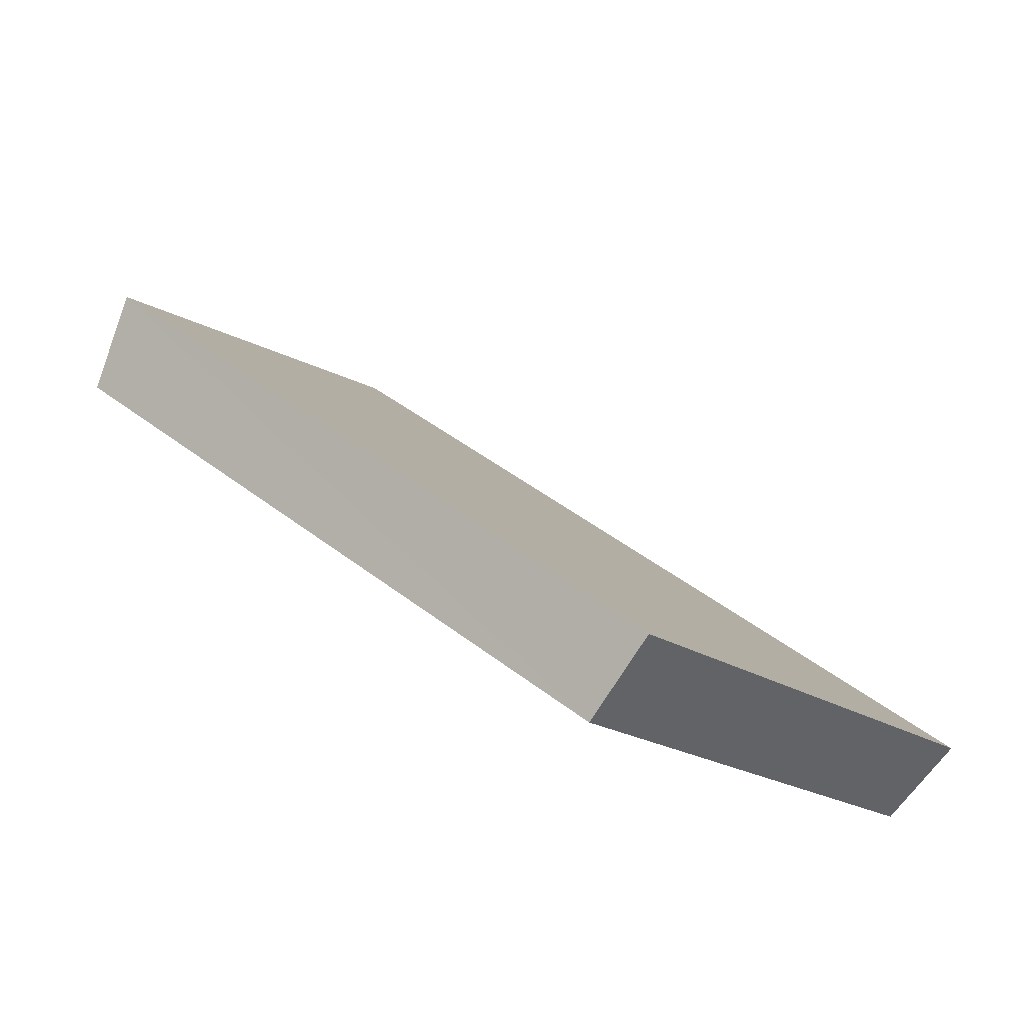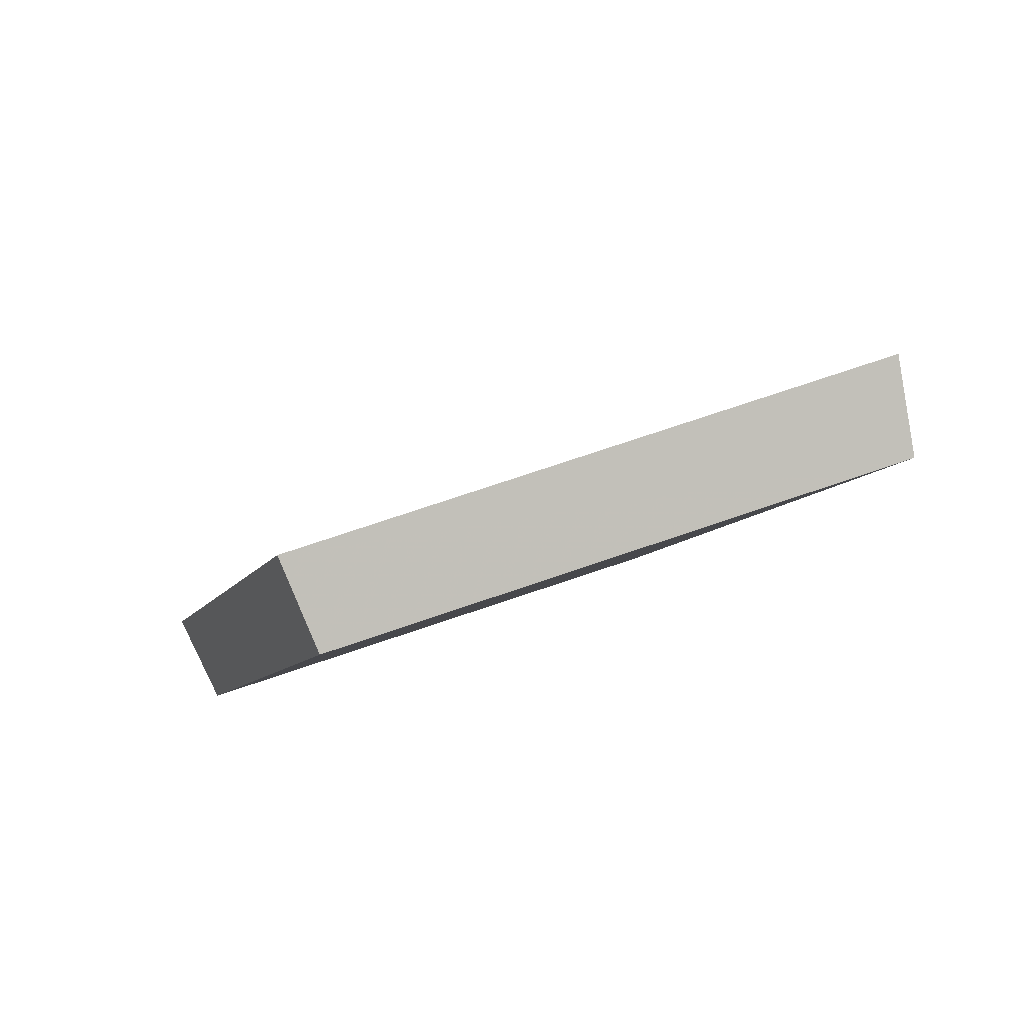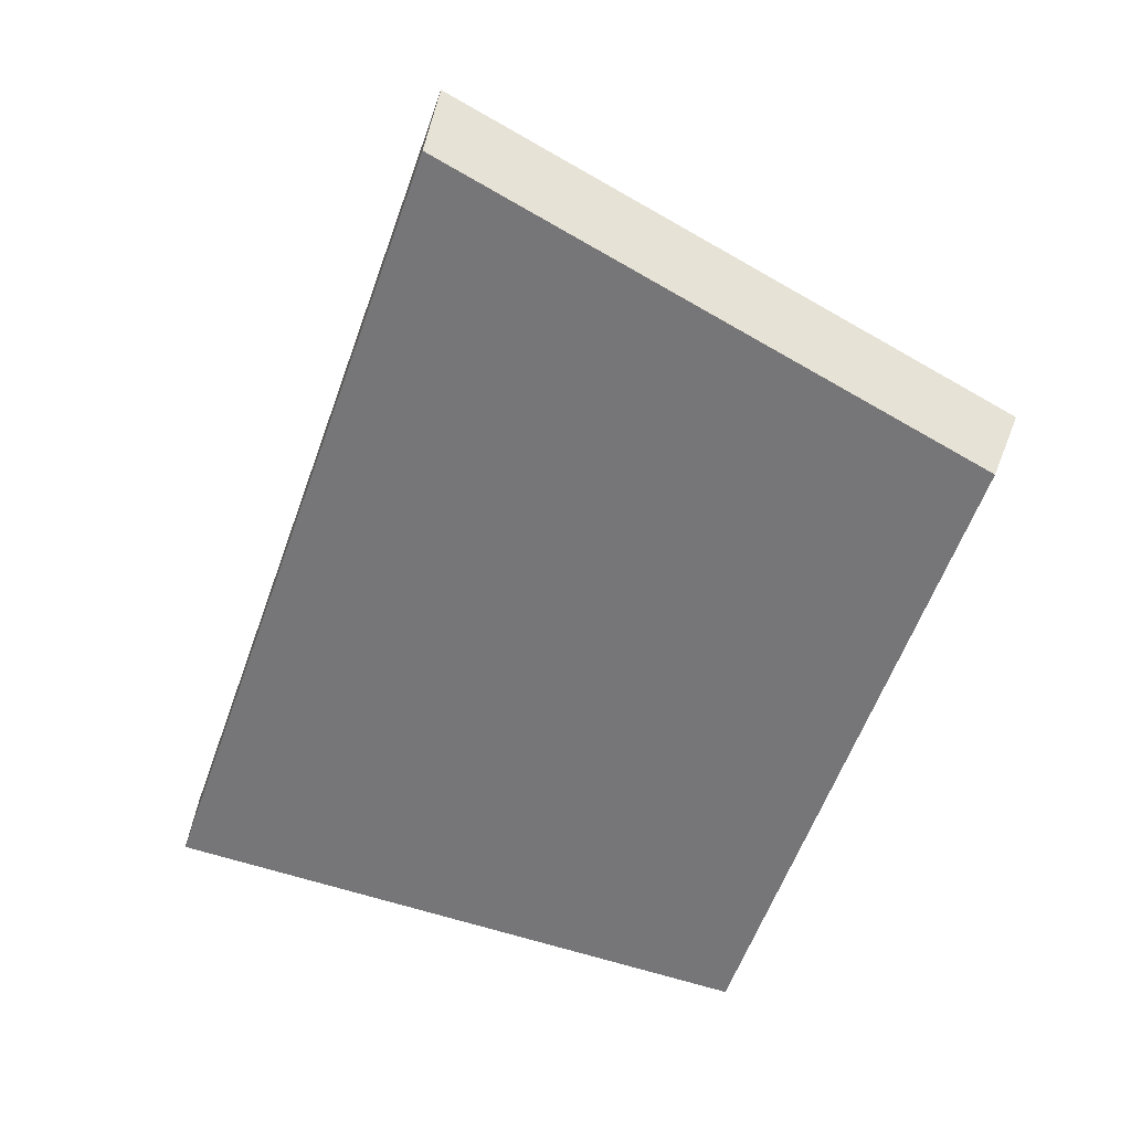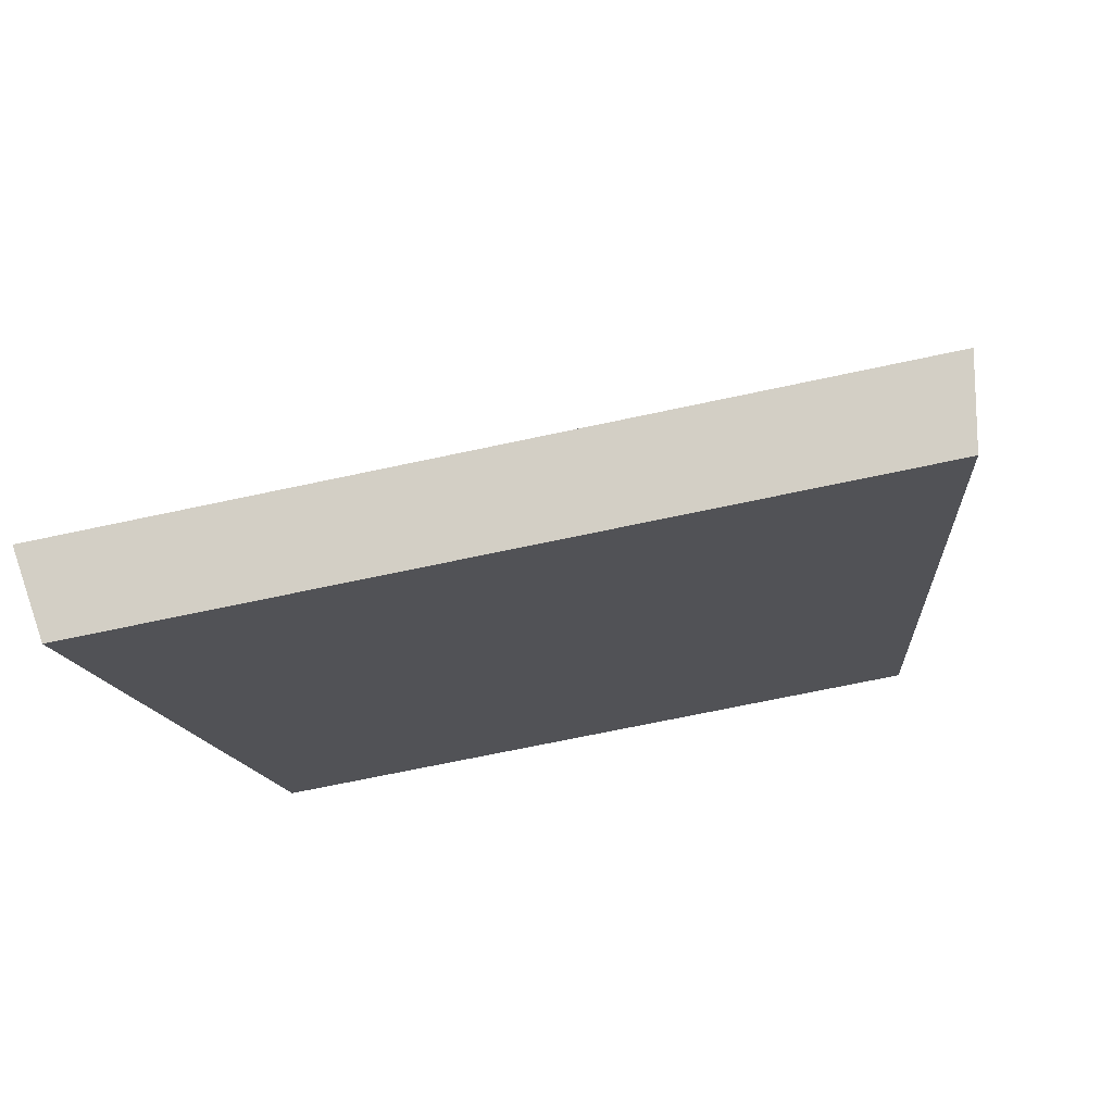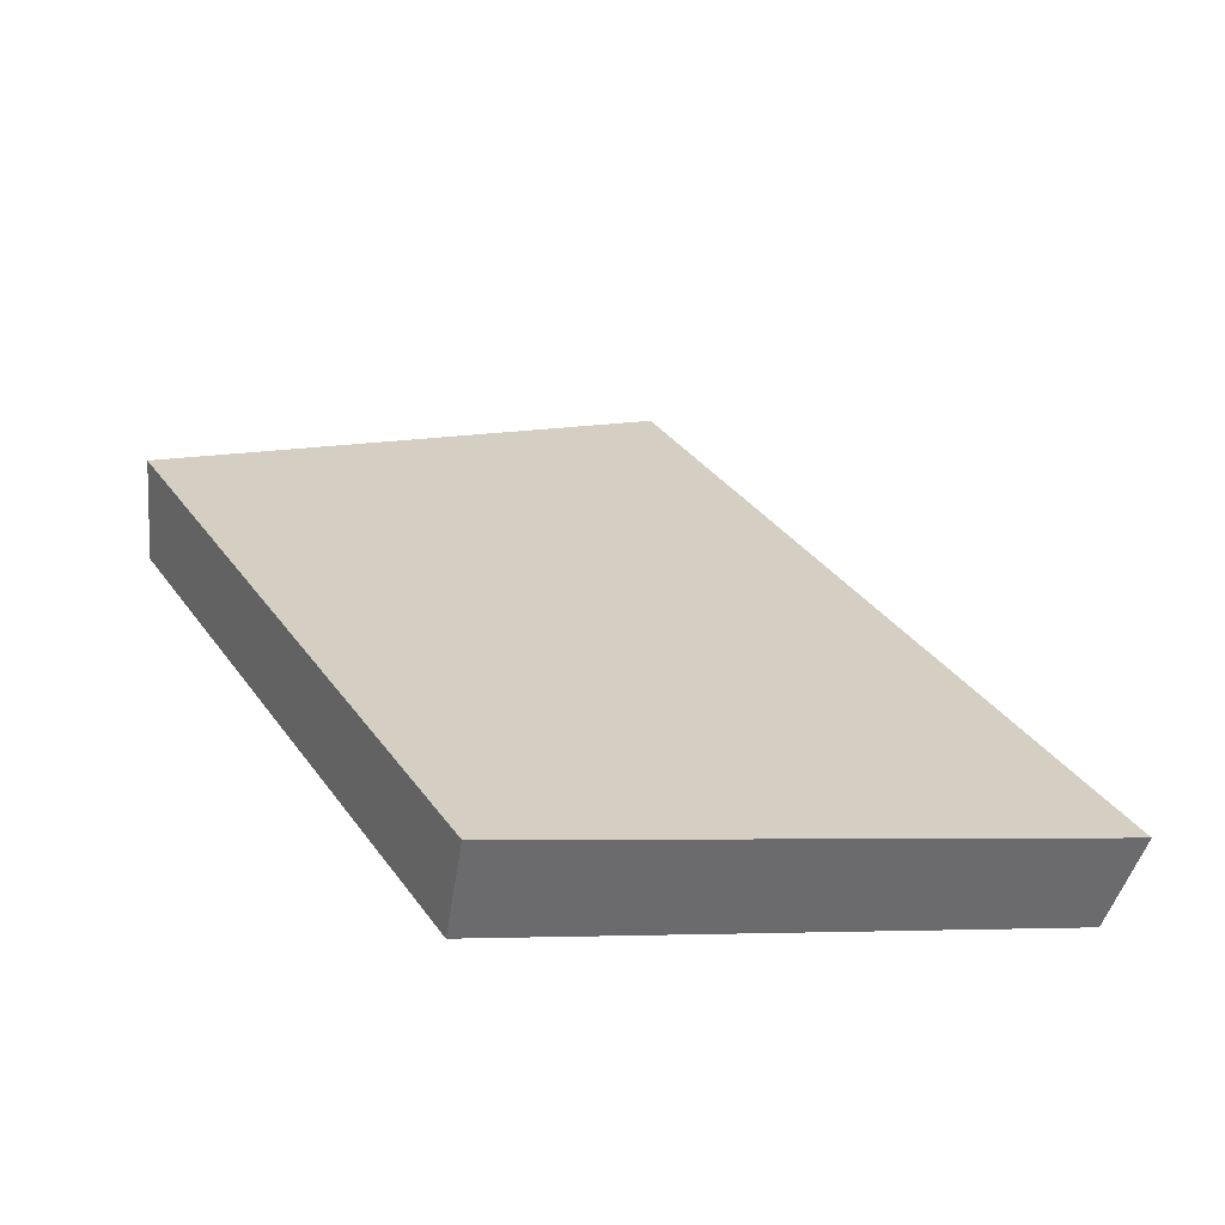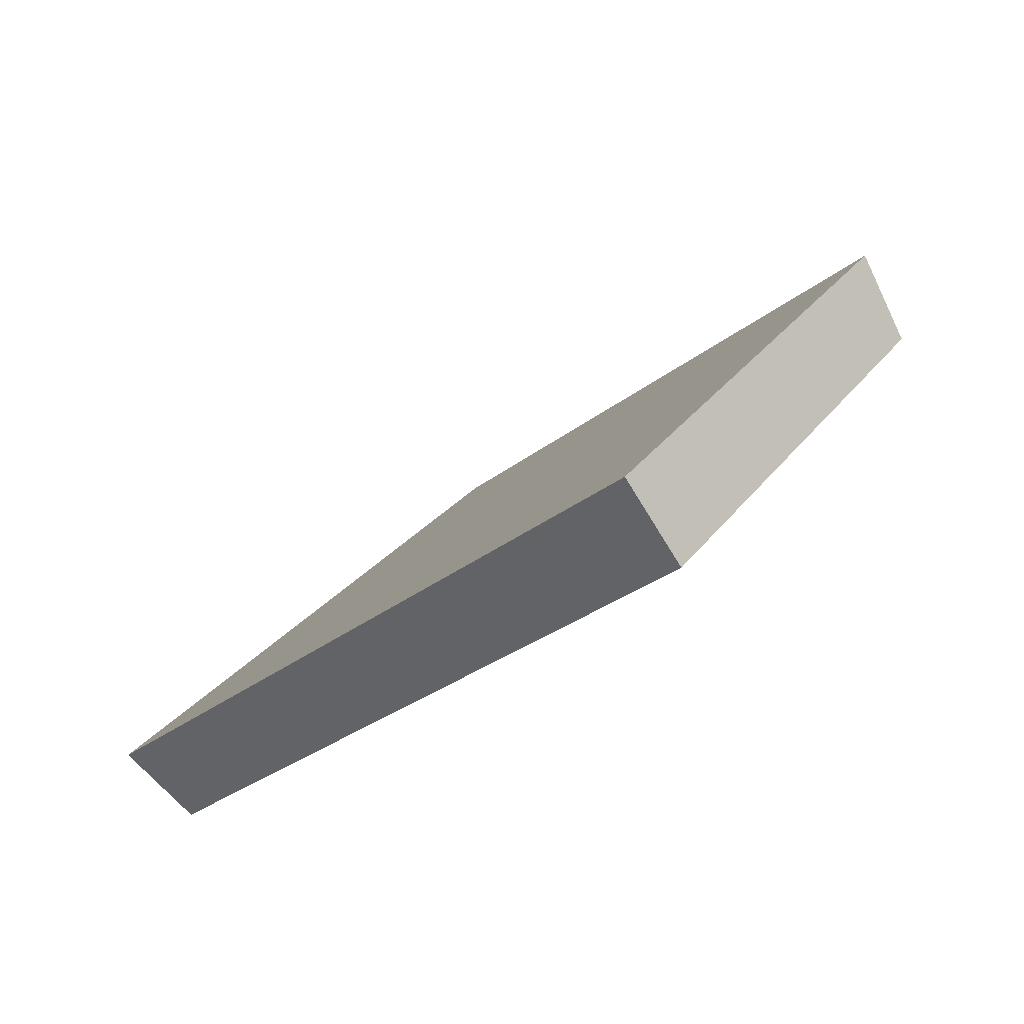
<metadata>
{"format":"obj","ext":"obj","renderer":"f3d","projection":"perspective","resolution":1024,"background":"white","views":[{"elev":42.9,"azim":164.9,"up":"+Y"},{"elev":-69.2,"azim":-119.1,"up":"+Z"},{"elev":8.9,"azim":52.2,"up":"+Z"},{"elev":-66.7,"azim":-45.8,"up":"+Y"},{"elev":-43.1,"azim":-151.1,"up":"+Z"},{"elev":-25.9,"azim":-5.4,"up":"+Y"}]}
</metadata>
<code>
v 2.094 0.1148 2.727
v 2.086 0.1148 2.713
v 2.093 0.1228 2.71
v 2.1 0.1228 2.721
v 2.092 0.1242 2.71
v 2.093 0.1228 2.71
v 2.086 0.1148 2.713
v 2.084 0.116 2.713
v 2.099 0.1242 2.722
v 2.1 0.1228 2.721
v 2.093 0.1228 2.71
v 2.092 0.1242 2.71
v 2.084 0.116 2.713
v 2.086 0.1148 2.713
v 2.094 0.1148 2.727
v 2.093 0.116 2.728
v 2.093 0.116 2.728
v 2.094 0.1148 2.727
v 2.1 0.1228 2.721
v 2.099 0.1242 2.722
v 2.099 0.1242 2.722
v 2.092 0.1242 2.71
v 2.084 0.116 2.713
v 2.093 0.116 2.728
f 1 2 3
f 1 3 4
f 5 6 7
f 5 7 8
f 9 10 11
f 9 11 12
f 13 14 15
f 13 15 16
f 17 18 19
f 17 19 20
f 21 22 23
f 21 23 24

</code>
